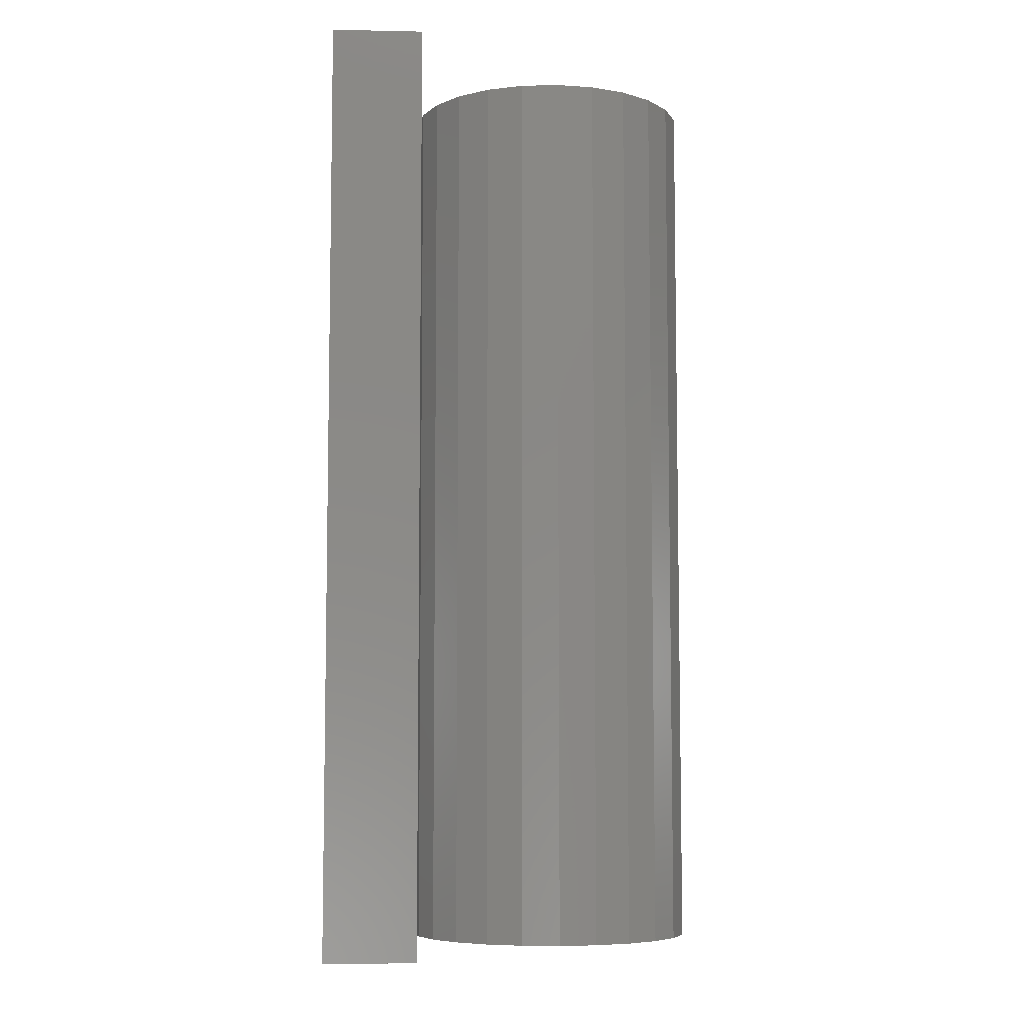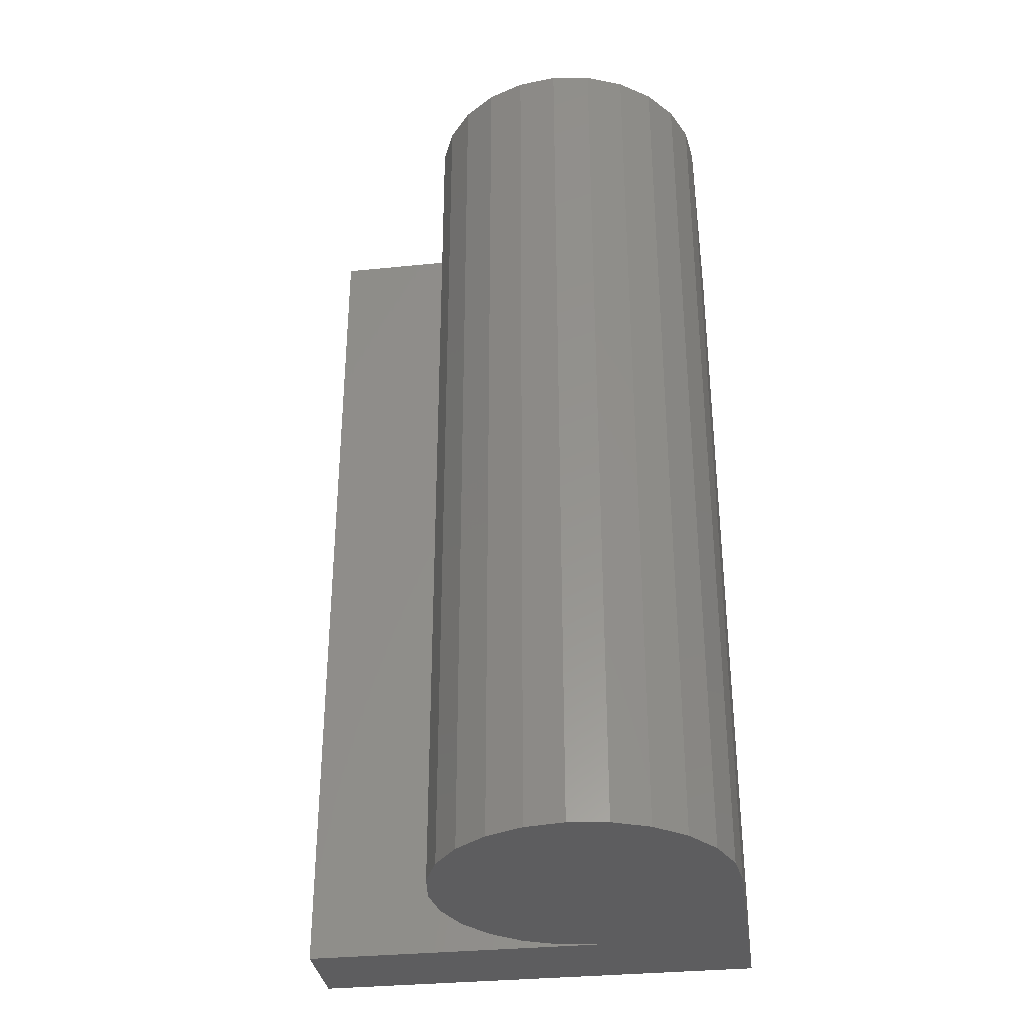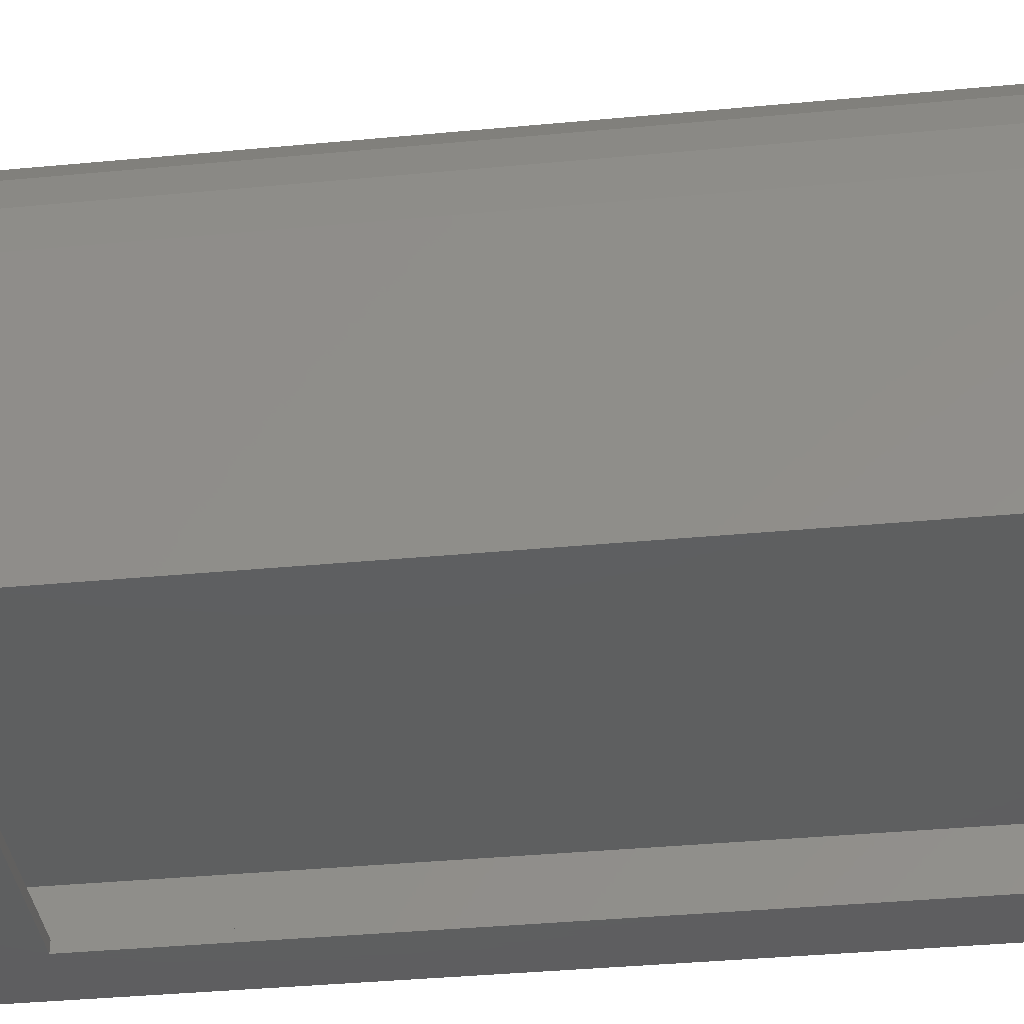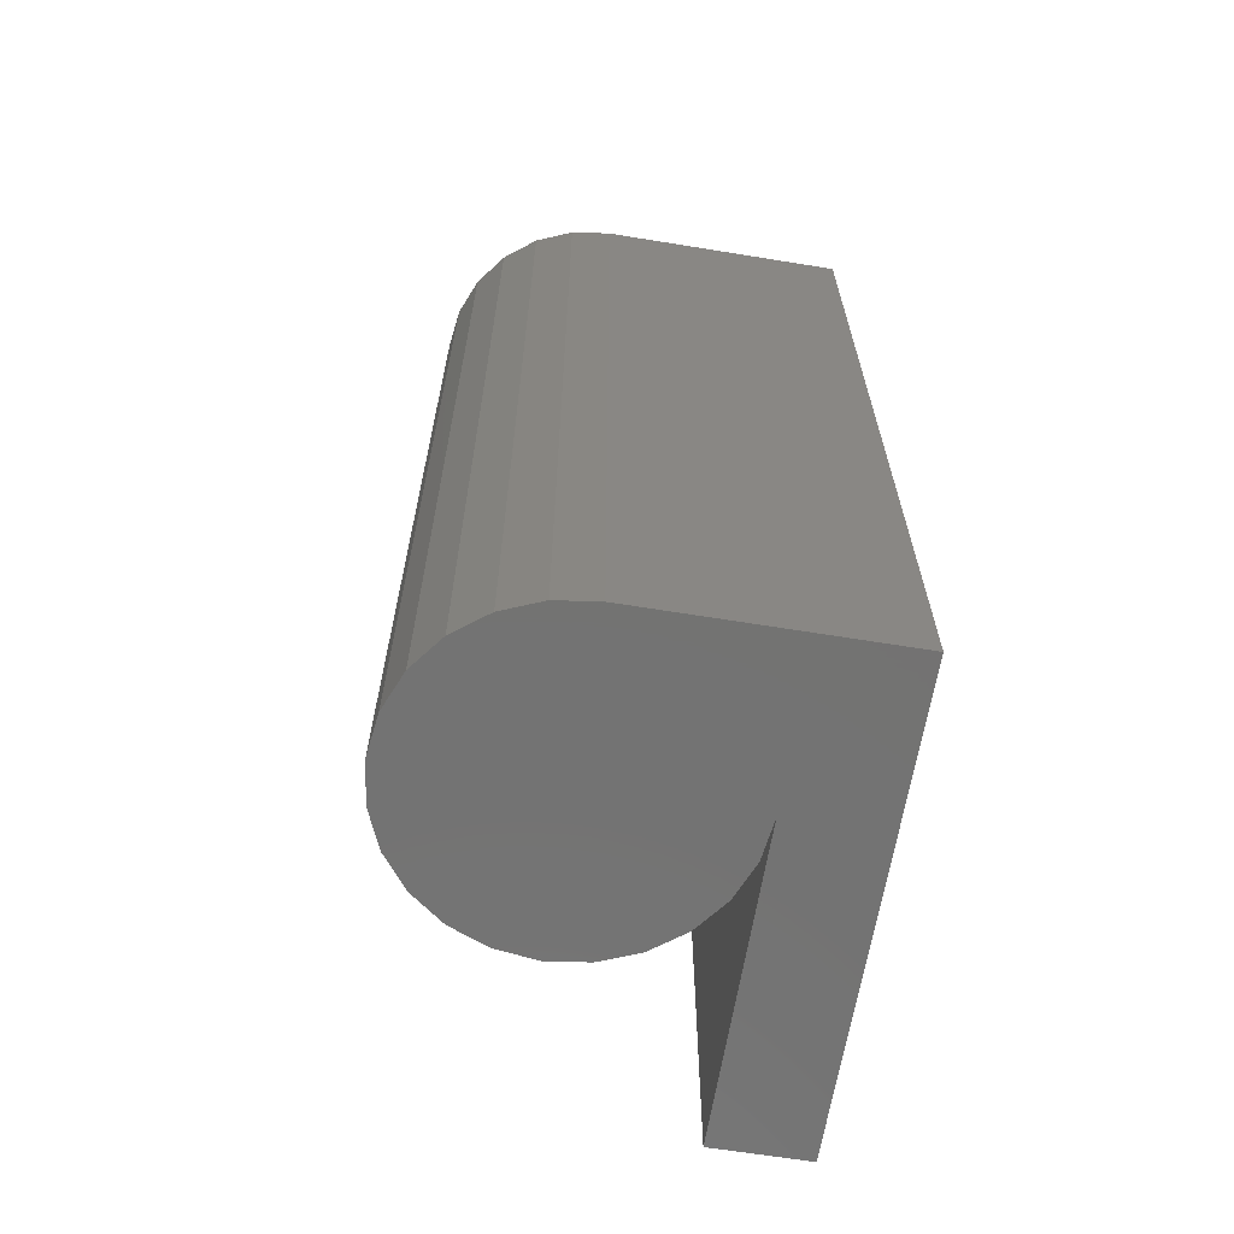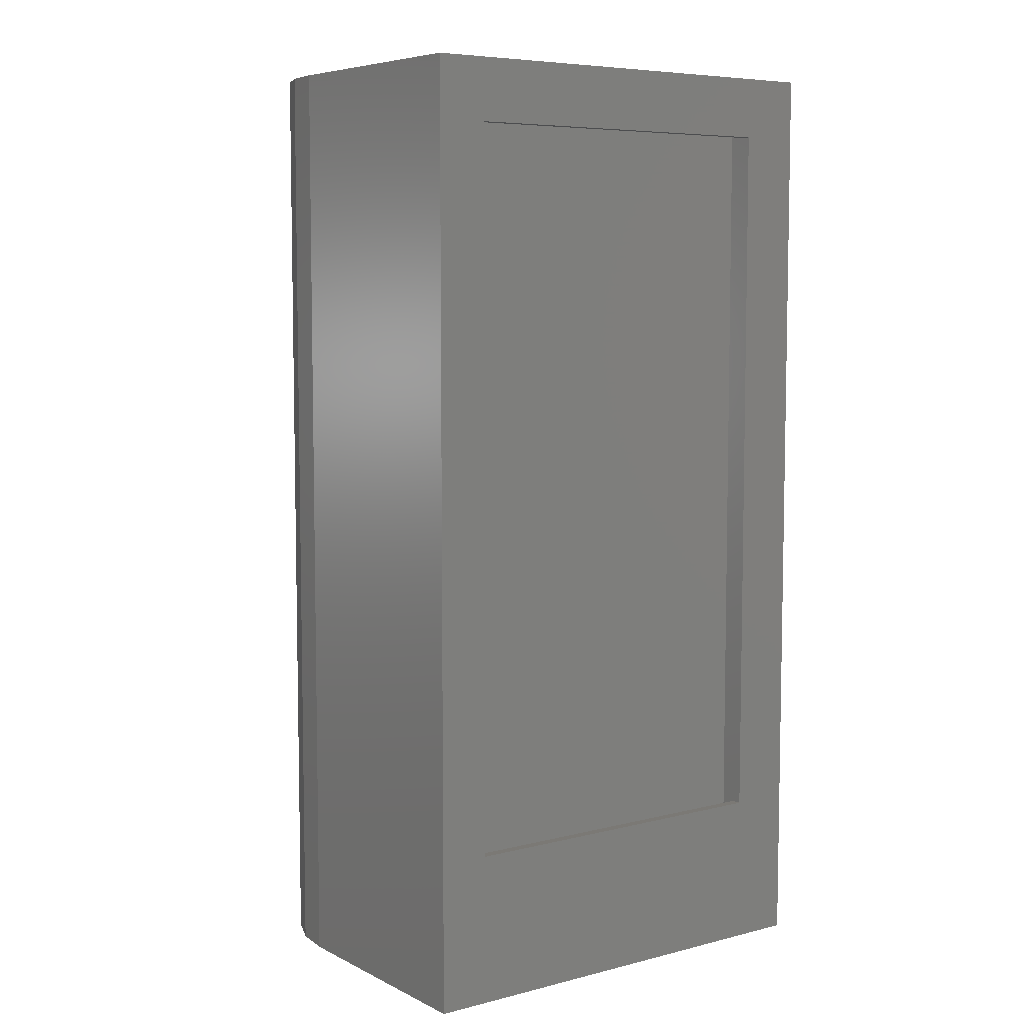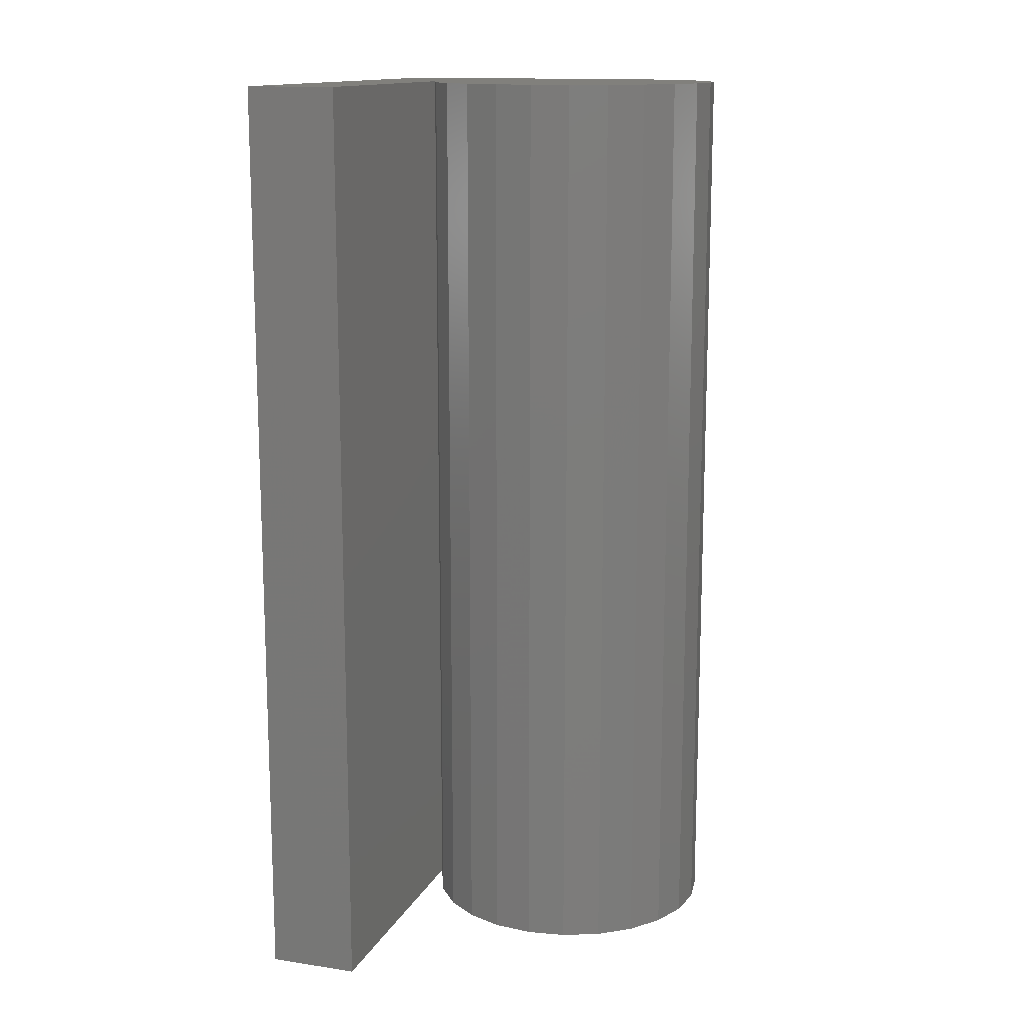
<metadata>
{"format":"stl","ext":"stl","renderer":"f3d","projection":"perspective","resolution":1024,"background":"white","views":[{"elev":-6.9,"azim":86.5,"up":"+Z"},{"elev":-33.4,"azim":-172.1,"up":"+Z"},{"elev":-36.8,"azim":-83.0,"up":"+Y"},{"elev":-64.8,"azim":-99.3,"up":"+Z"},{"elev":6.7,"azim":-36.1,"up":"+Z"},{"elev":13.8,"azim":108.6,"up":"+Z"}]}
</metadata>
<code>
# stl→obj: 67 verts, 132 faces
v 1.022 55.76 185
v 0 18 185
v 0 48 185
v 30 18 185
v 4.019 63 185
v 8.787 69.21 185
v 15 73.98 185
v 22.24 76.98 185
v 30 78 185
v 37.76 19.02 185
v 37.76 76.98 185
v 45 22.02 185
v 45 73.98 185
v 51.21 26.79 185
v 51.21 69.21 185
v 55.98 33 185
v 55.98 63 185
v 58.98 40.24 185
v 58.98 55.76 185
v 60 48 185
v 37.76 19.02 0
v 30 18 0
v 0 48 0
v 0 18 0
v 1.022 55.76 0
v 4.019 63 0
v 8.787 69.21 0
v 15 73.98 0
v 22.24 76.98 0
v 30 78 0
v 37.76 76.98 0
v 45 73.98 0
v 51.21 69.21 0
v 55.98 63 0
v 58.98 55.76 0
v 60 48 0
v 58.98 40.24 0
v 55.98 33 0
v 51.21 26.79 0
v 45 22.02 0
v 0 -3.525e-15 185
v 90 -3.525e-15 185
v 90 18 185
v 0 16 0
v 0 -3.525e-15 0
v 90 18 0
v 90 -3.525e-15 0
v 90 16 0
v 2 16 183
v 88 16 2
v 2 16 2
v 88 16 183
v 2 2 173
v 2 2 183
v 2 2 30
v 2 2 2
v 88 2 2
v 78 2 30
v 88 2 173
v 78 2 173
v 10 2 30
v 10 -3.525e-15 30
v 78 -3.525e-15 30
v 10 -3.525e-15 173
v 78 -3.525e-15 173
v 88 2 183
v 10 2 173
f 1 2 3
f 2 1 4
f 4 1 5
f 4 5 6
f 4 6 7
f 4 7 8
f 4 8 9
f 4 9 10
f 10 9 11
f 10 11 12
f 12 11 13
f 12 13 14
f 14 13 15
f 14 15 16
f 16 15 17
f 16 17 18
f 18 17 19
f 18 19 20
f 4 21 22
f 21 4 10
f 23 2 24
f 2 23 3
f 25 3 23
f 3 25 1
f 26 1 25
f 1 26 5
f 27 5 26
f 5 27 6
f 7 27 28
f 27 7 6
f 8 28 29
f 28 8 7
f 9 29 30
f 29 9 8
f 11 30 31
f 30 11 9
f 13 31 32
f 31 13 11
f 15 32 33
f 32 15 13
f 15 34 17
f 34 15 33
f 17 35 19
f 35 17 34
f 19 36 20
f 36 19 35
f 20 37 18
f 37 20 36
f 18 38 16
f 38 18 37
f 16 39 14
f 39 16 38
f 12 39 40
f 39 12 14
f 10 40 21
f 40 10 12
f 4 41 2
f 41 4 42
f 42 4 43
f 44 41 45
f 41 44 2
f 2 44 24
f 43 22 46
f 22 43 4
f 43 47 42
f 47 43 48
f 48 43 46
f 49 50 51
f 50 49 52
f 47 44 45
f 44 47 48
f 49 53 54
f 53 49 55
f 55 49 56
f 56 49 51
f 50 56 51
f 56 50 57
f 57 58 56
f 58 57 59
f 58 59 60
f 58 55 56
f 55 58 61
f 58 62 61
f 62 58 63
f 45 62 47
f 62 45 41
f 62 41 64
f 64 41 65
f 47 63 42
f 63 47 62
f 42 63 65
f 42 65 41
f 66 49 54
f 49 66 52
f 50 59 57
f 59 50 66
f 66 50 52
f 66 60 59
f 60 66 67
f 67 66 53
f 53 66 54
f 65 67 64
f 67 65 60
f 67 62 64
f 62 67 61
f 67 55 61
f 55 67 53
f 58 65 63
f 65 58 60
f 22 23 24
f 23 22 25
f 25 22 26
f 26 22 27
f 27 22 28
f 28 22 29
f 29 22 30
f 30 22 21
f 30 21 31
f 31 21 40
f 31 40 32
f 32 40 39
f 32 39 33
f 33 39 38
f 33 38 34
f 34 38 37
f 34 37 35
f 35 37 36
f 48 24 44
f 24 48 22
f 22 48 46
f 4 24 22
f 24 4 2

</code>
